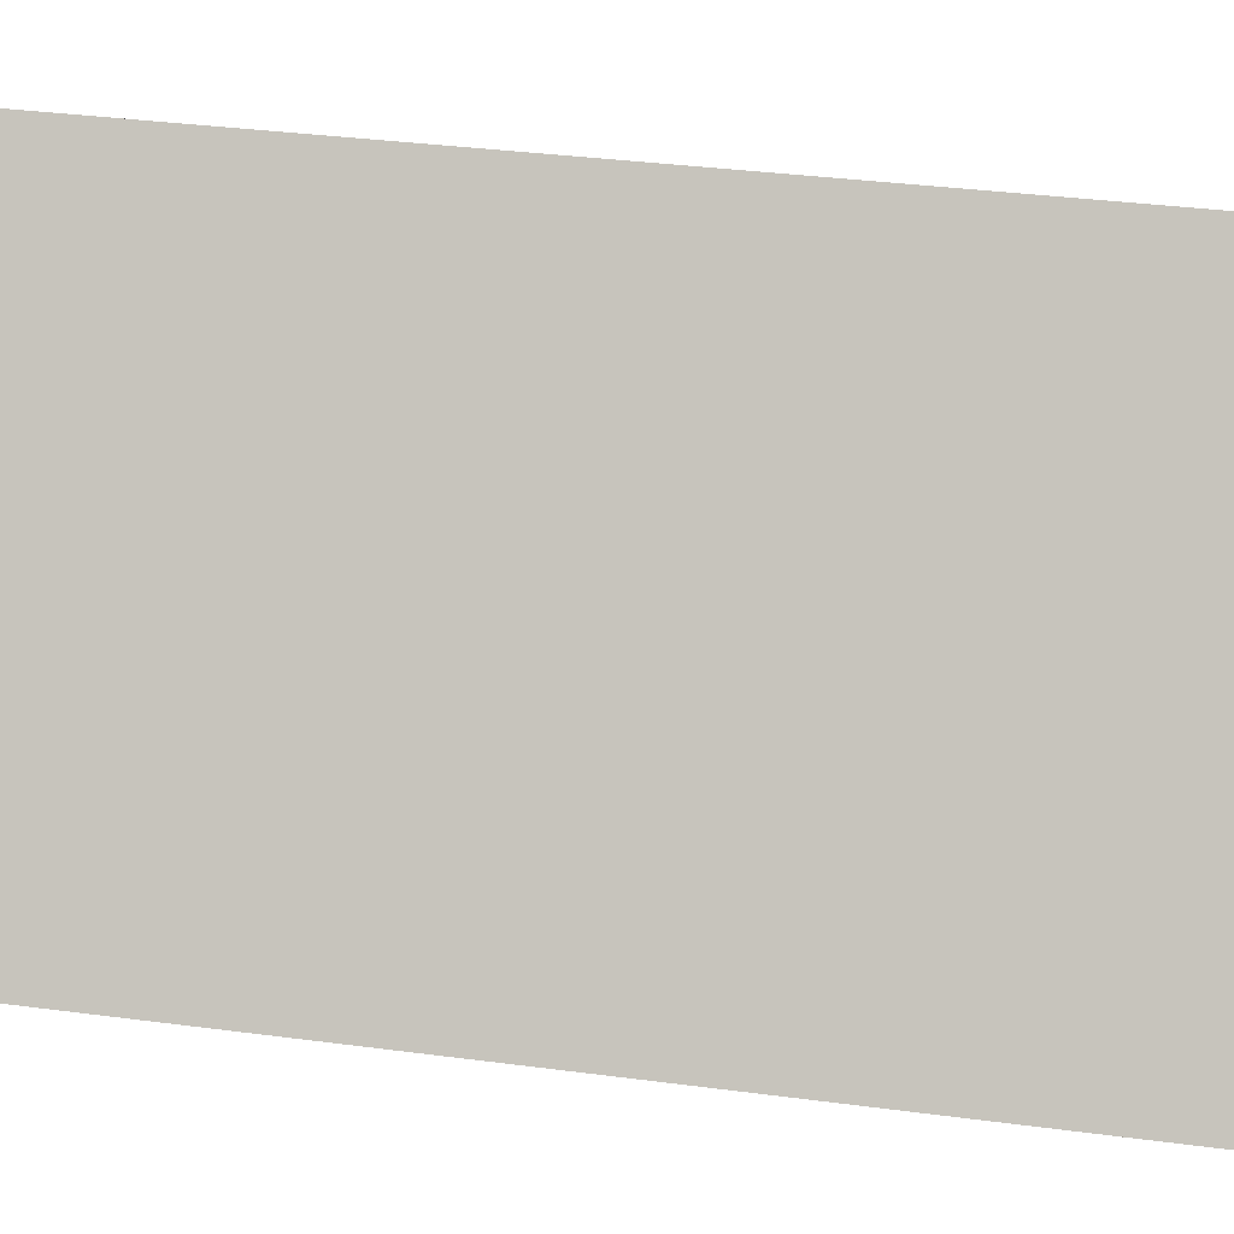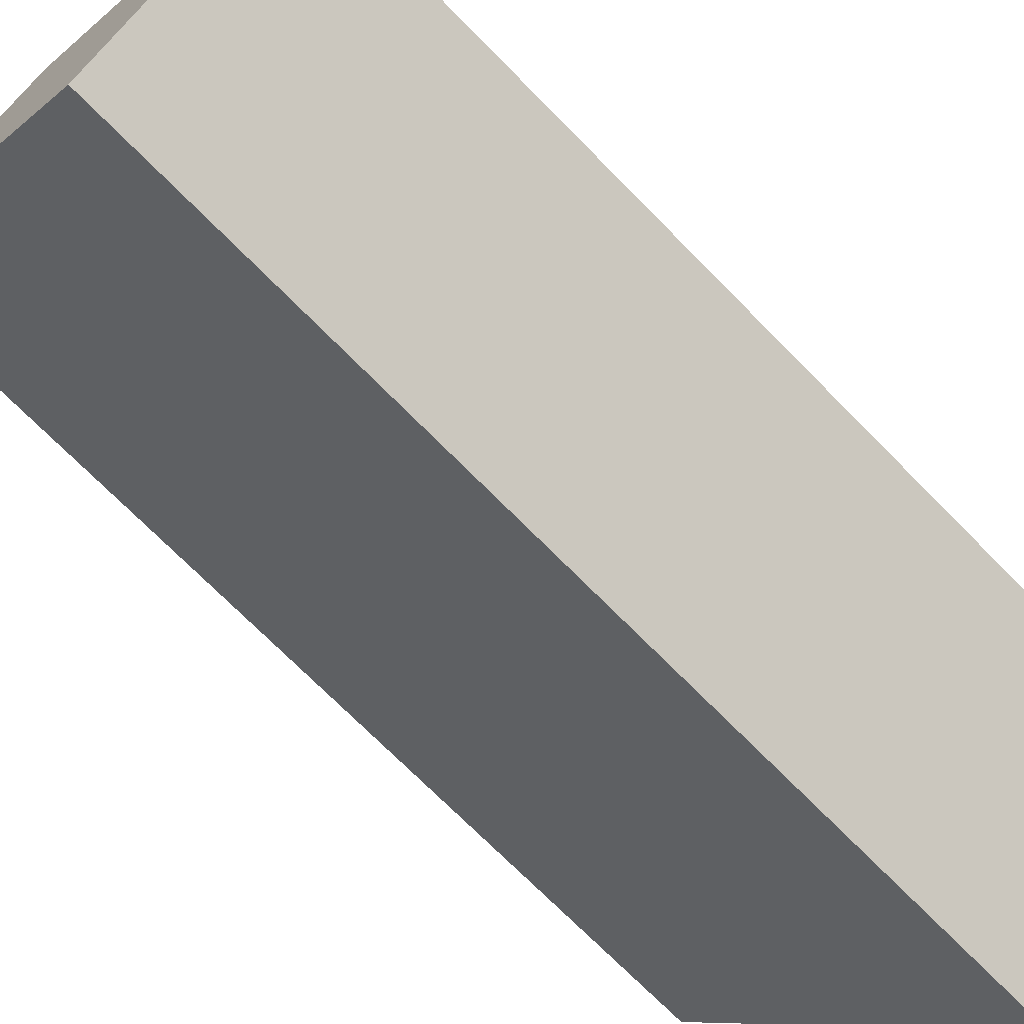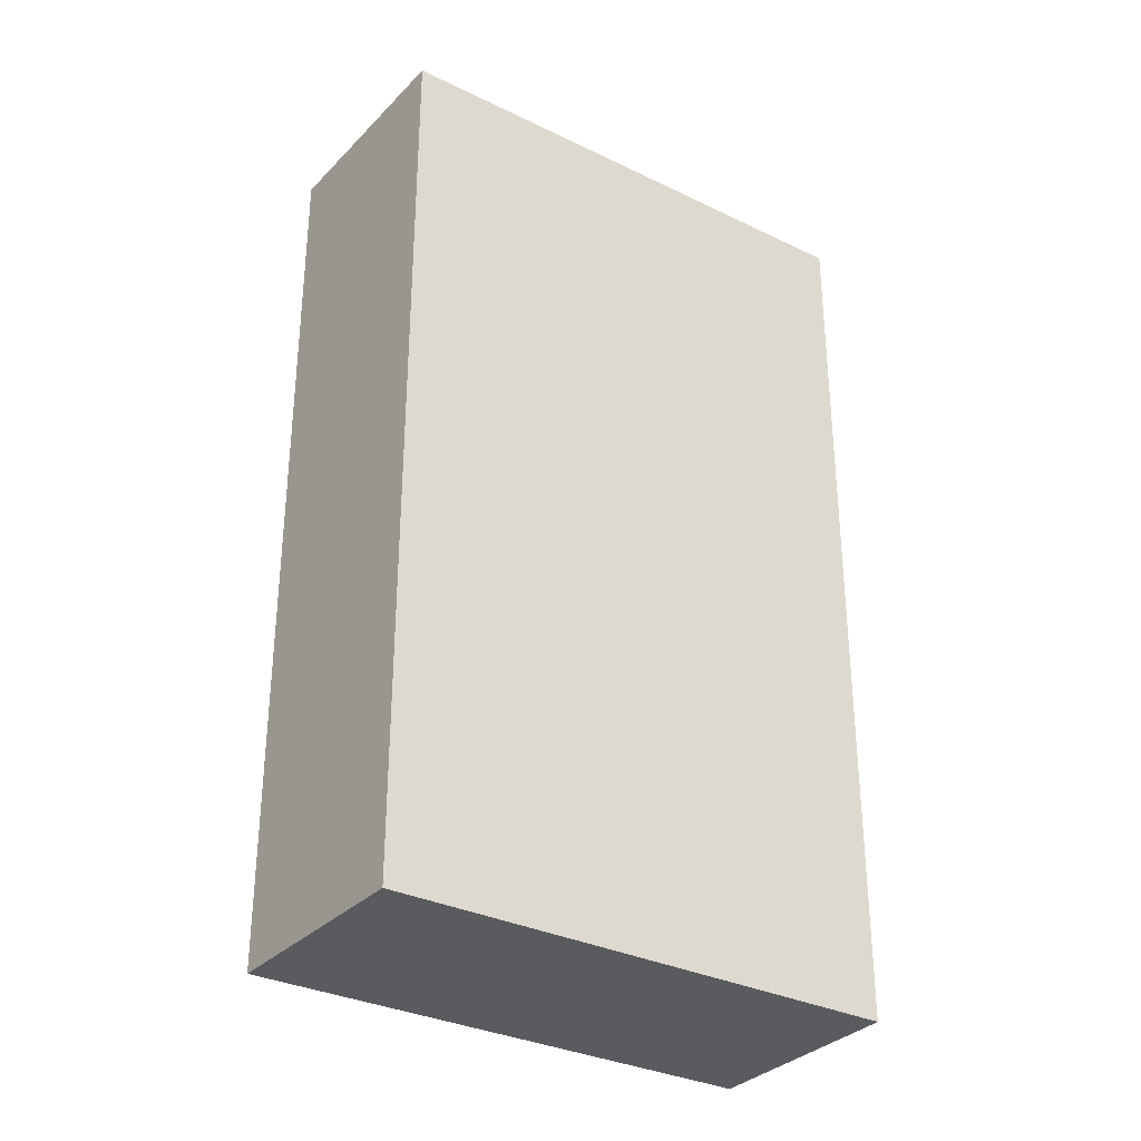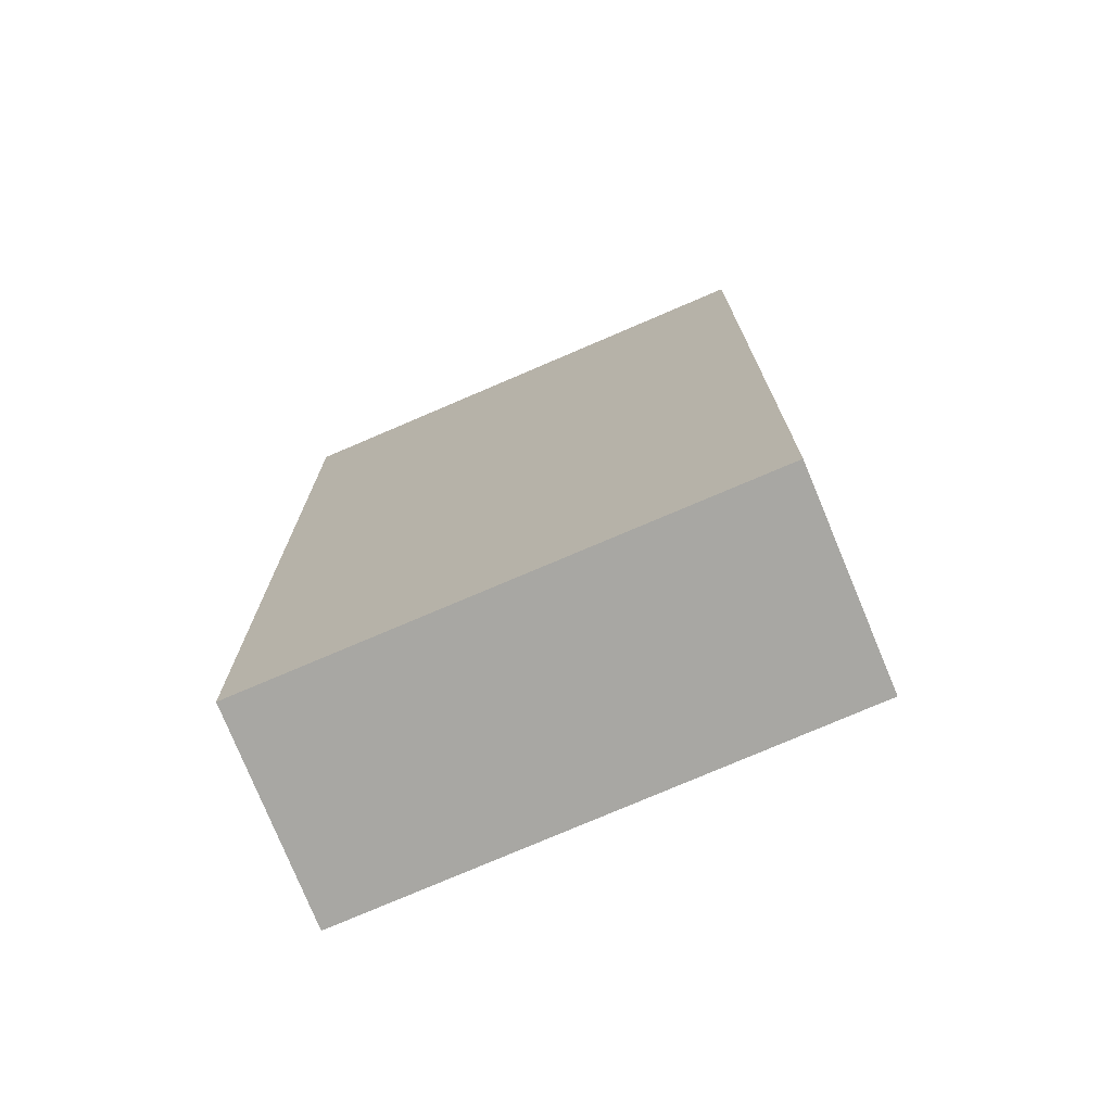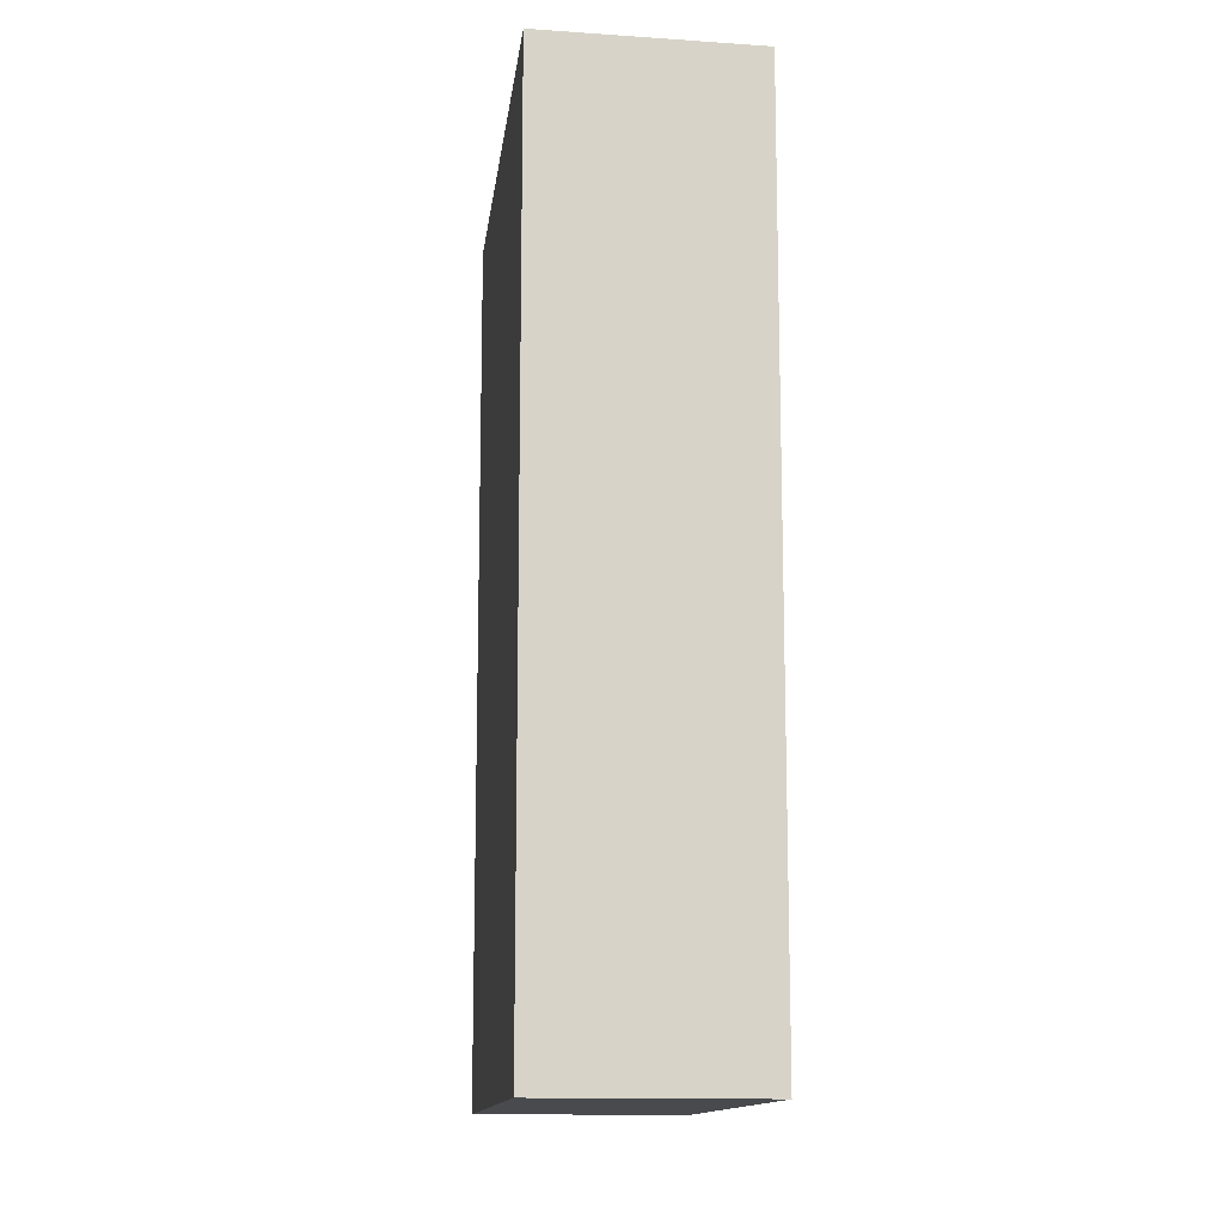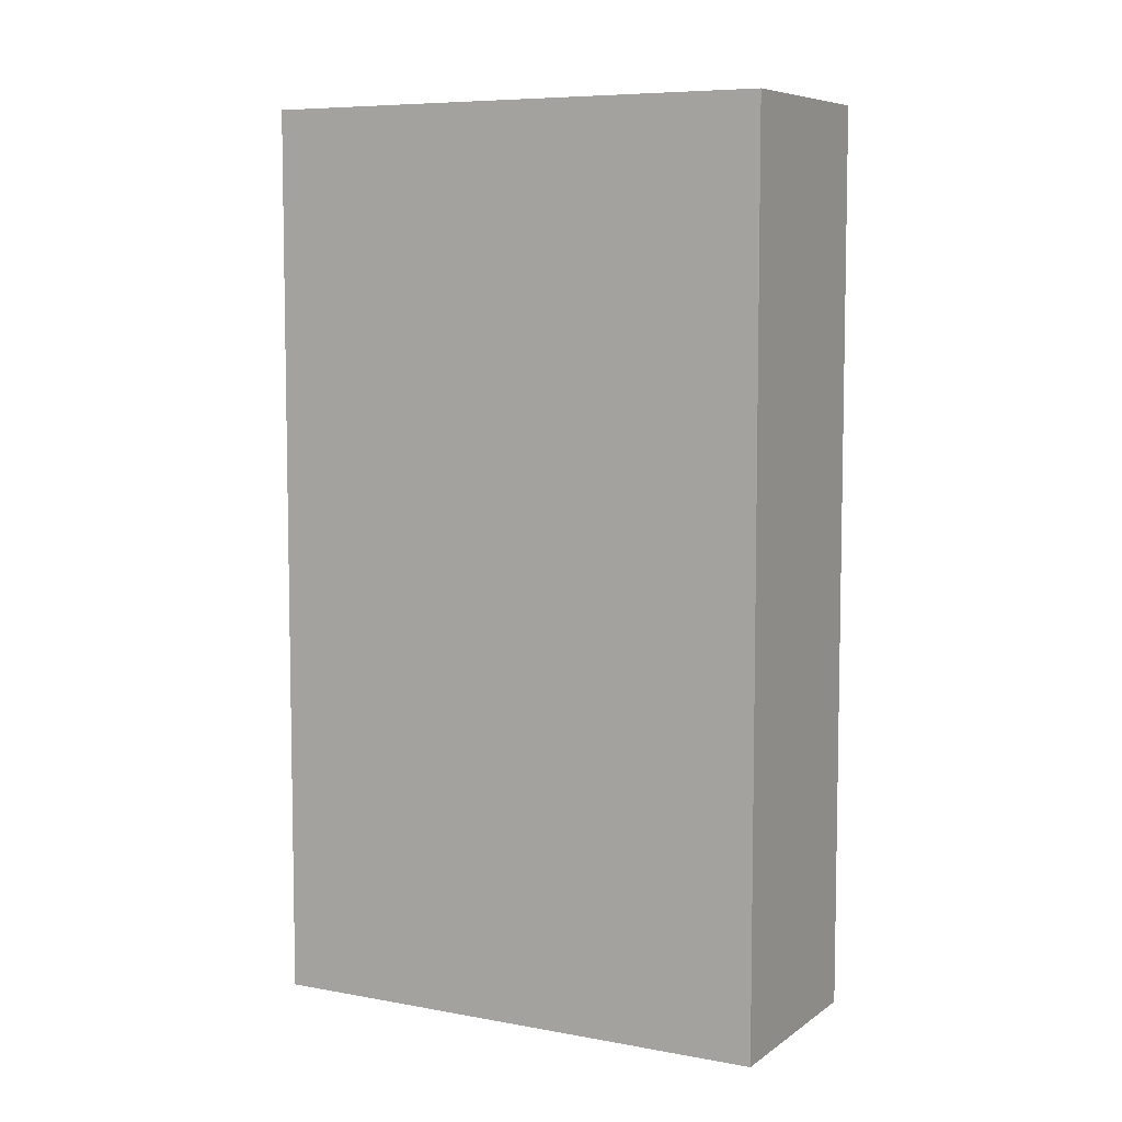
<metadata>
{"format":"obj","ext":"obj","renderer":"f3d","projection":"perspective","resolution":1024,"background":"white","views":[{"elev":35.0,"azim":100.0,"up":"+Z"},{"elev":-71.0,"azim":44.4,"up":"+Z"},{"elev":-32.4,"azim":-161.0,"up":"+Y"},{"elev":-74.5,"azim":-103.5,"up":"+Y"},{"elev":-13.1,"azim":136.1,"up":"+Y"},{"elev":7.1,"azim":-98.2,"up":"+Y"}]}
</metadata>
<code>
v  1.297 6.663 0.949
v  2.301 6.663 -3.078
v  0 6.663 4.08e-16
v  3.638 6.663 -2.143
v  0 0 0
v  1.297 -5.811e-17 0.949
v  3.638 1.312e-16 -2.143
v  2.301 1.885e-16 -3.078
g defaultobject
f 1 2 3
f 2 1 4
f 5 1 3
f 1 5 6
f 6 4 1
f 4 6 7
f 7 2 4
f 2 7 8
f 8 3 2
f 3 8 5
f 8 6 5
f 6 8 7

</code>
